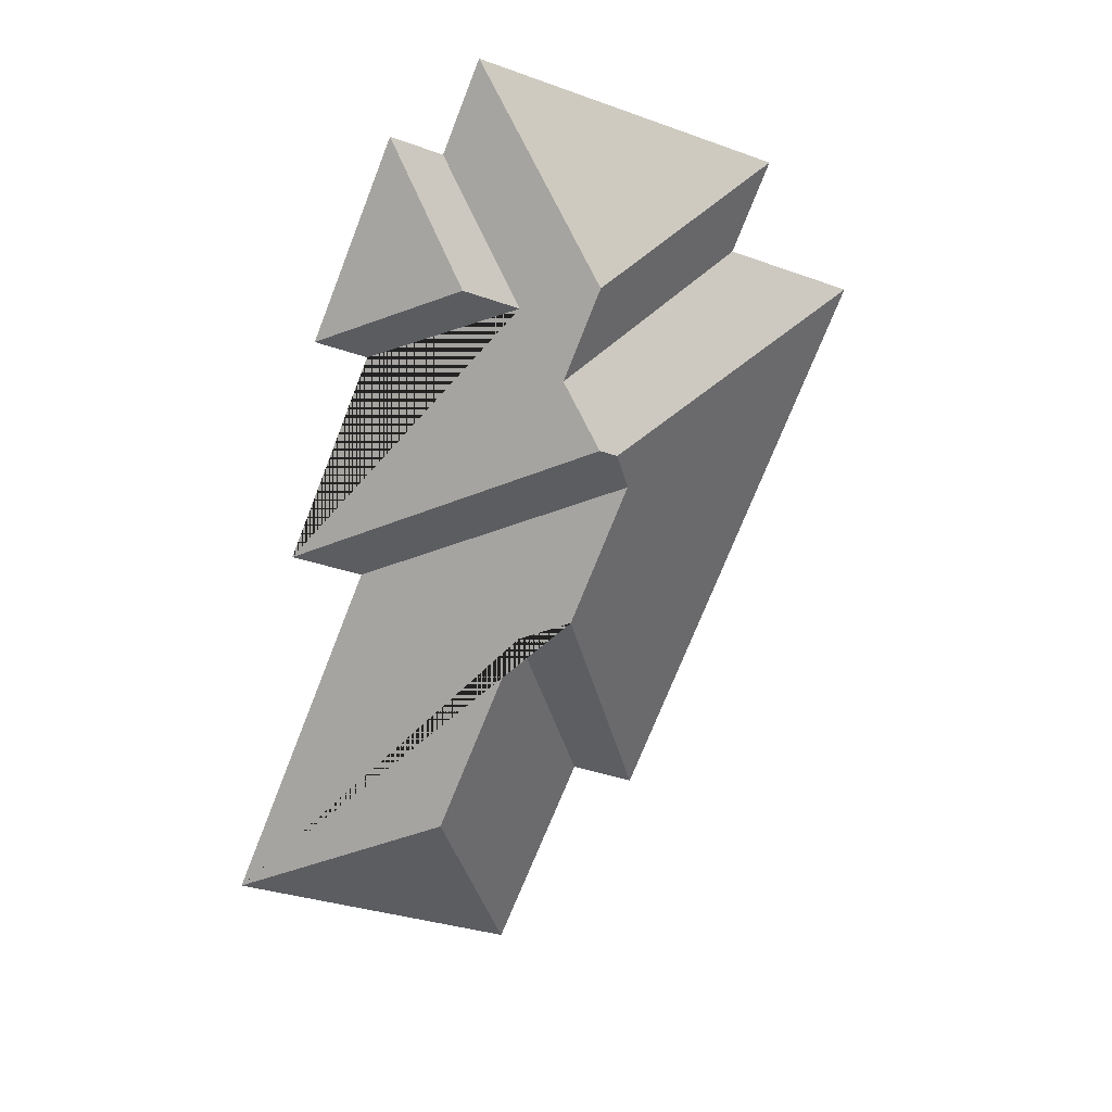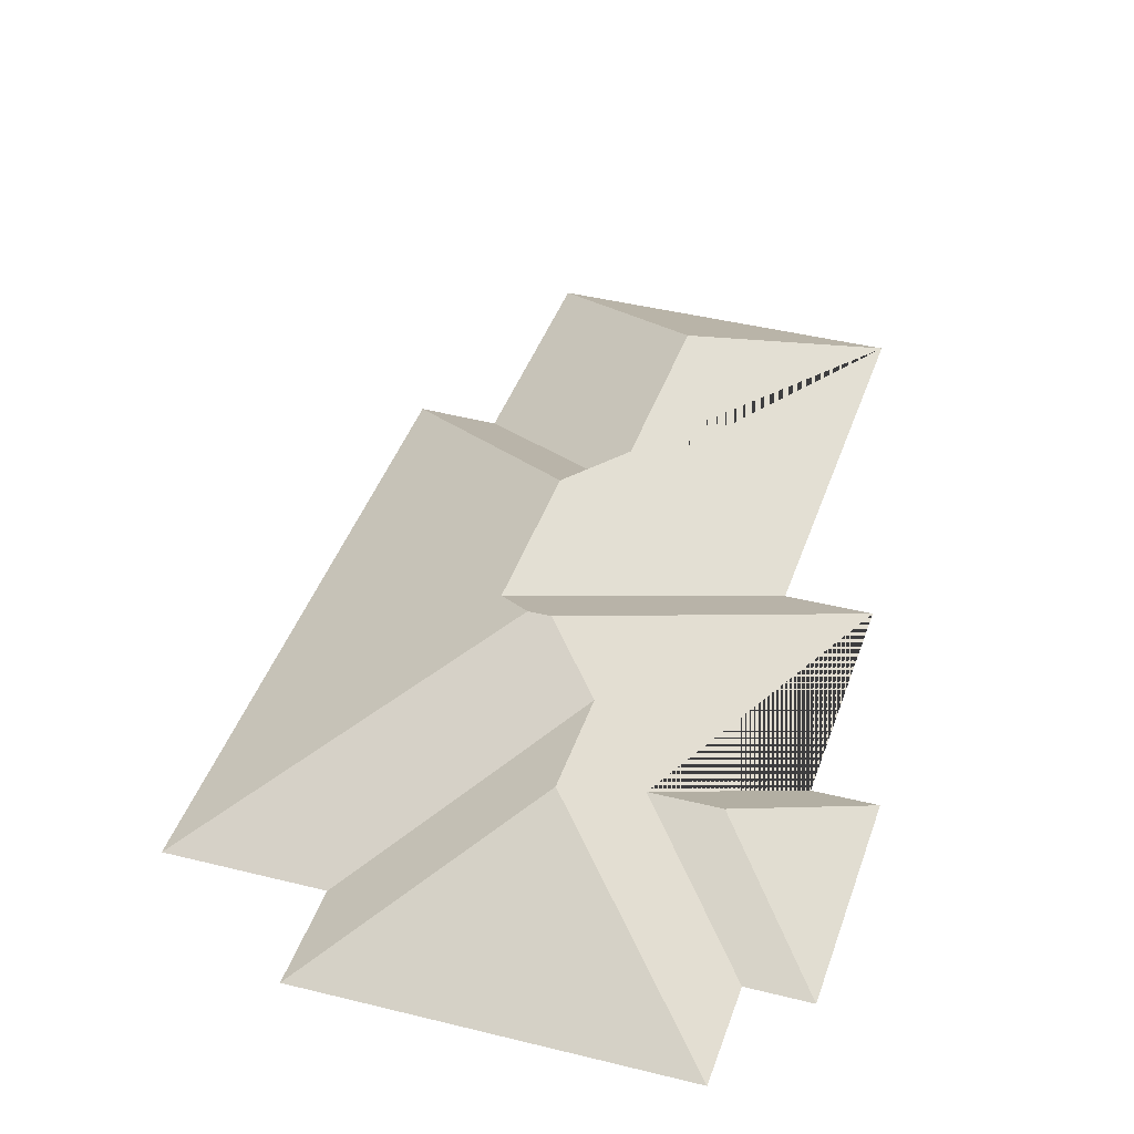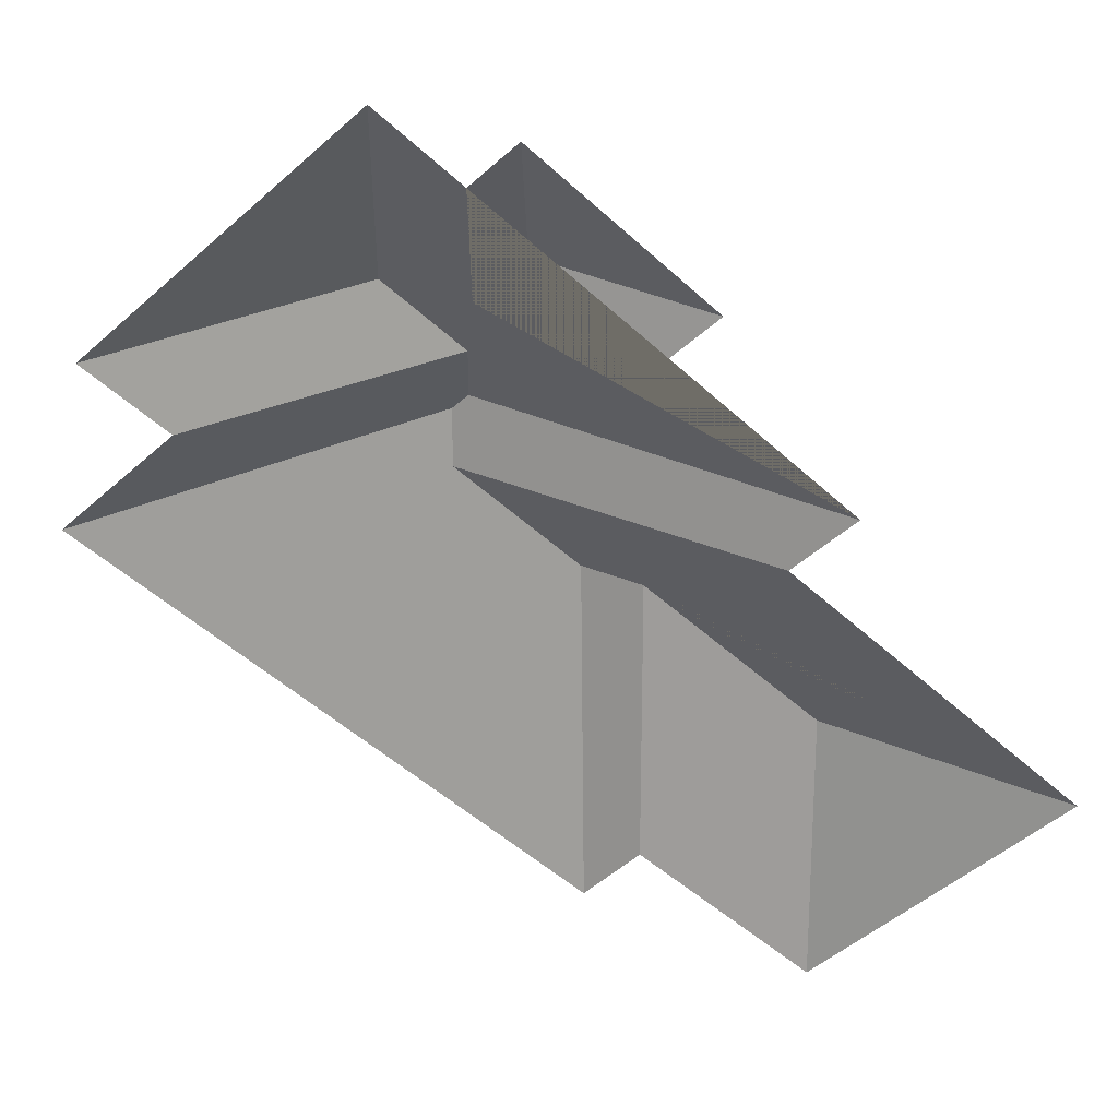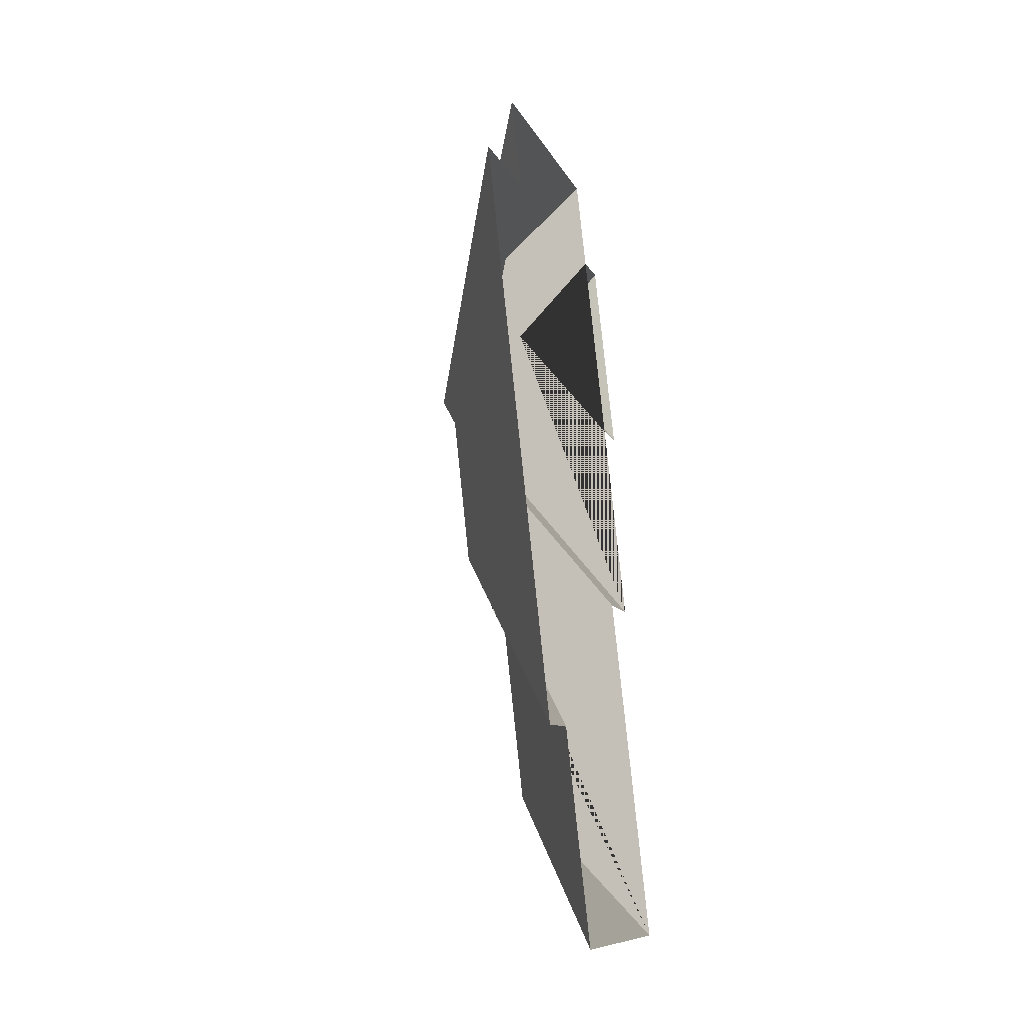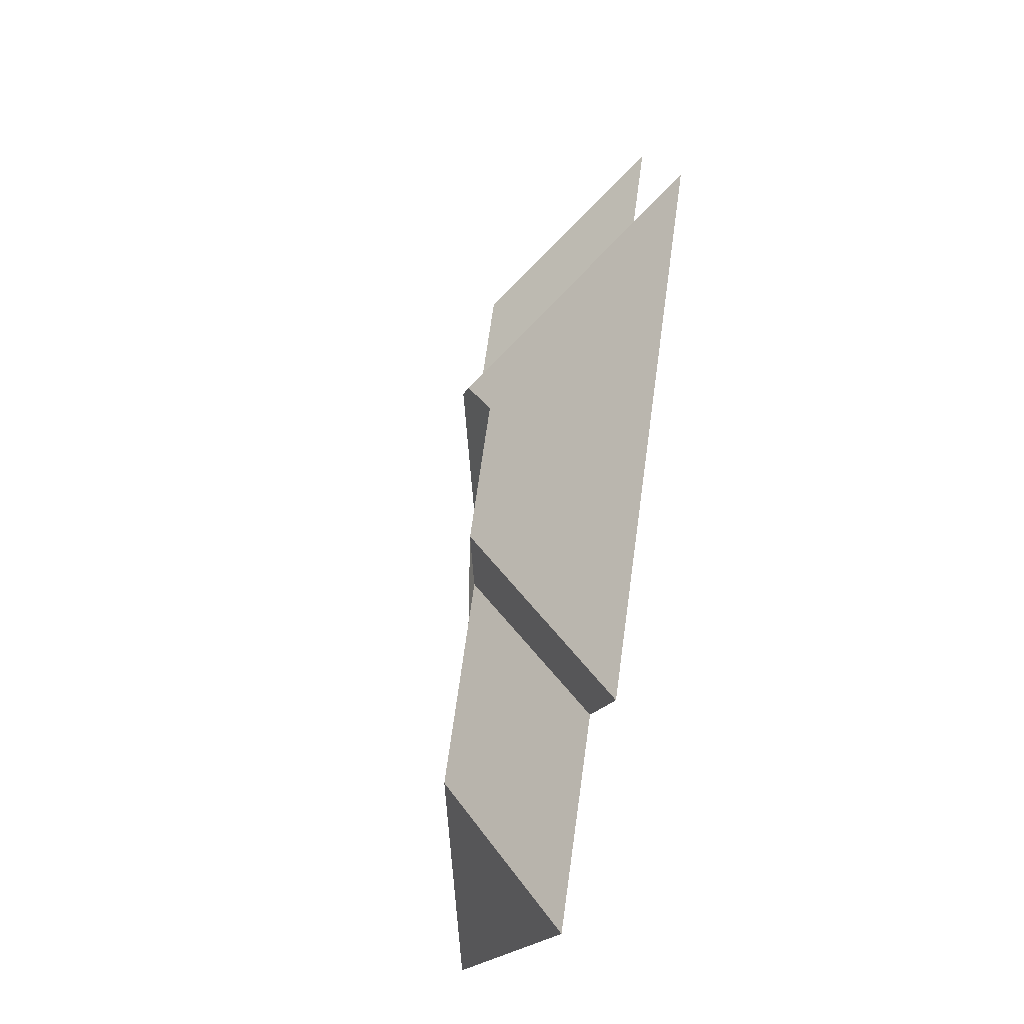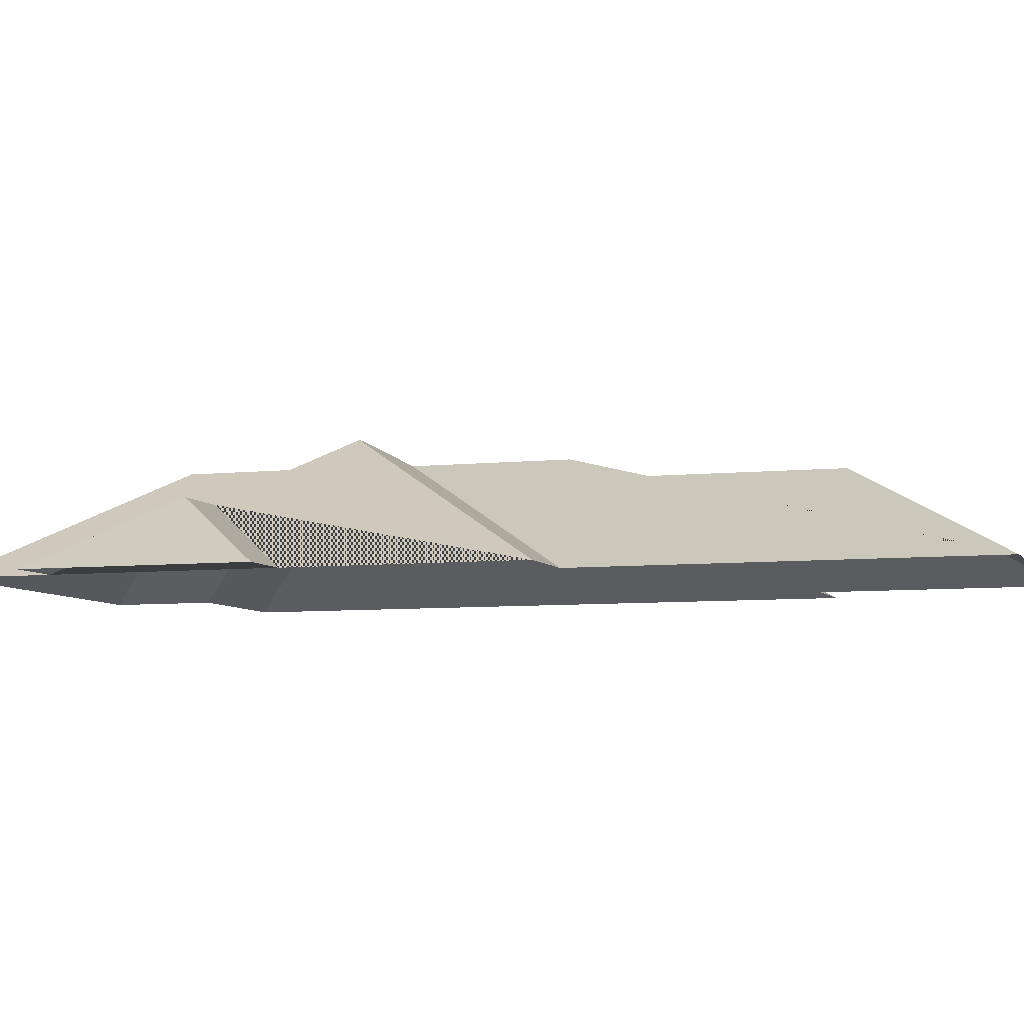
<metadata>
{"format":"obj","ext":"obj","renderer":"f3d","projection":"perspective","resolution":1024,"background":"white","views":[{"elev":24.7,"azim":163.6,"up":"+Z"},{"elev":39.9,"azim":-5.0,"up":"+Y"},{"elev":-49.3,"azim":22.1,"up":"+Y"},{"elev":-31.9,"azim":-74.3,"up":"+Z"},{"elev":-42.8,"azim":-110.9,"up":"+Z"},{"elev":-6.5,"azim":85.9,"up":"+Y"}]}
</metadata>
<code>
o CG10_500_043068_0011_roof
v 63.64 75 -87.44
v 216.9 75 -24.38
v 17.9 75 -159.8
v 235.9 75 -70.53
v 262.3 75 -59.59
v 82.32 75 -133.2
v 170.9 128.5 -128.5
v 235.9 110 -129.5
v 207 110 -141.4
v 190 128.6 -174.9
v 166.8 145 -211
v 176 145 -207.2
v 304 75 -161
v 277.6 75 -171.8
v 157.9 135.1 -233
v 187.8 135.1 -305.7
v 212.6 123.3 -317.1
v 321 75 -277.3
v 284.9 75 -292.2
v 134.2 75 -442.2
v 167.2 75 -427.8
v 256.7 123.1 -423.3
v 358.8 75 -471.8
v 211.1 75 -532.6
v 63.64 0 -87.44
v 216.9 0 -24.38
v 235.9 0 -70.53
v 262.3 0 -59.59
v 304 0 -161
v 277.6 0 -171.8
v 321 0 -277.3
v 284.9 0 -292.2
v 358.8 0 -471.8
v 211.1 0 -532.6
v 167.2 0 -427.8
v 134.2 0 -442.2
v 17.9 0 -159.8
v 82.32 0 -133.2
f 24 22 23
f 23 22 17 16 15 19
f 19 15 11 12 18
f 18 12 10 7 2 4 9 14
f 14 9 8 13
f 13 8 5
f 5 8 9 4
f 2 7 1
f 1 7 10 6
f 6 10 12 11 3
f 3 11 15 16 20
f 20 16 17 21
f 21 17 22 24

</code>
